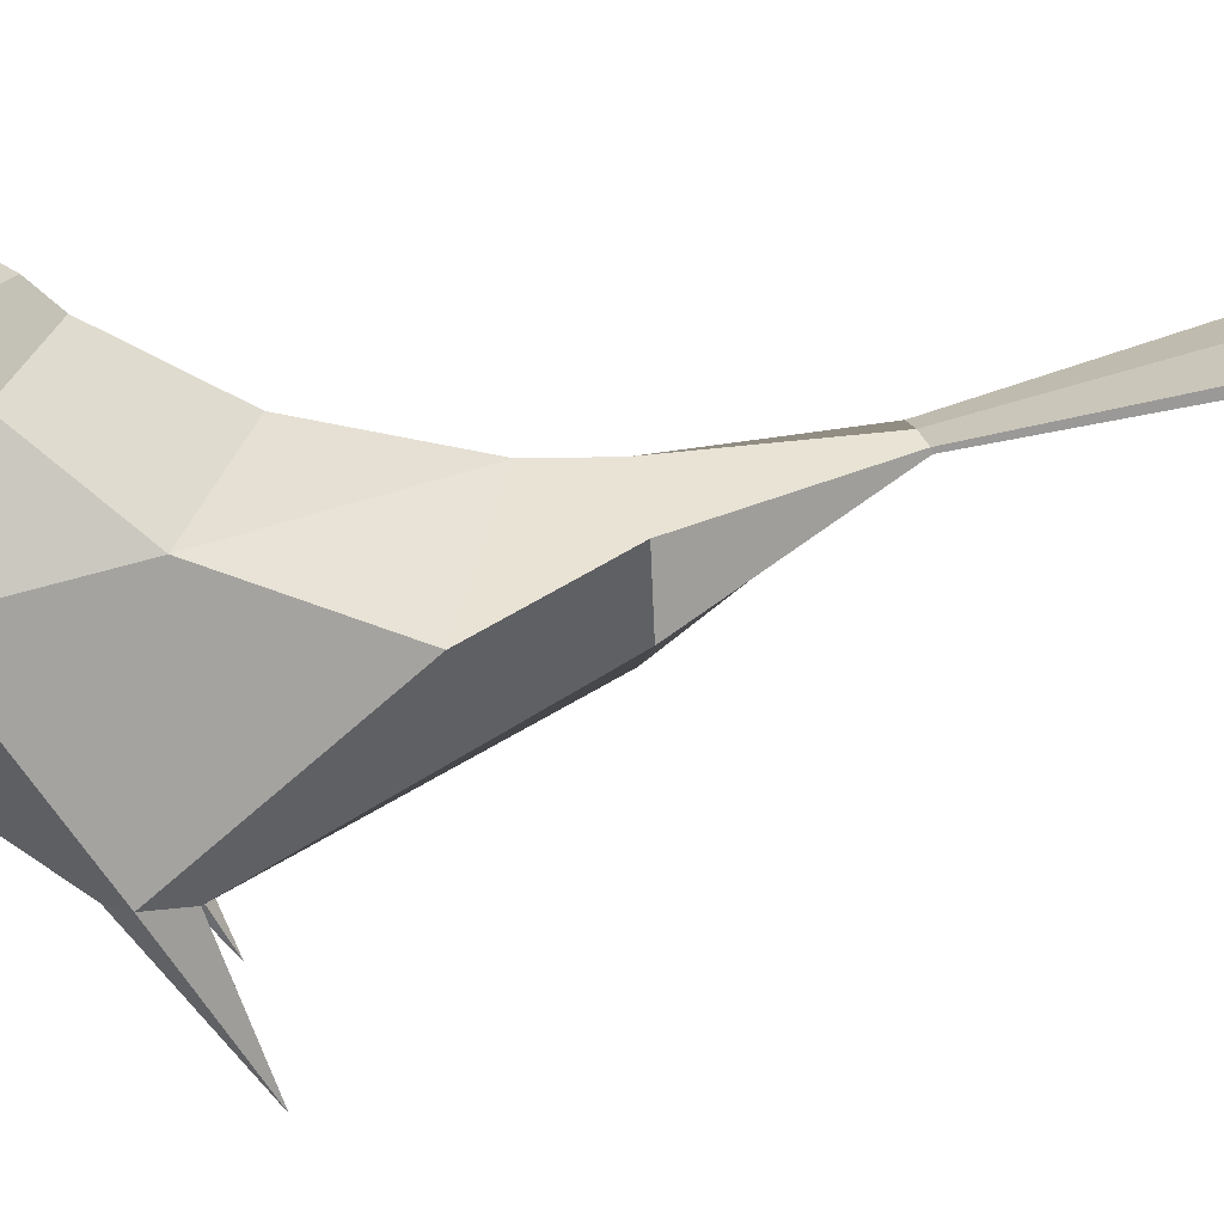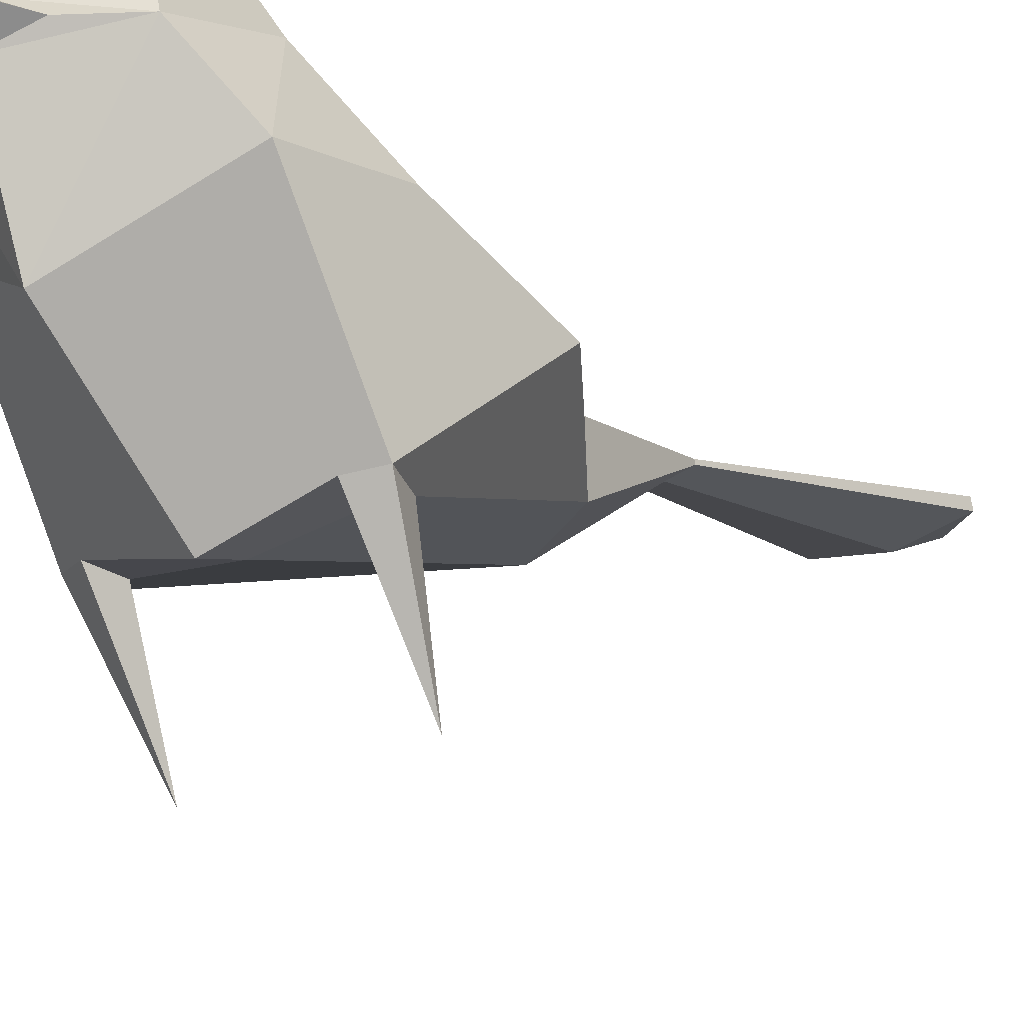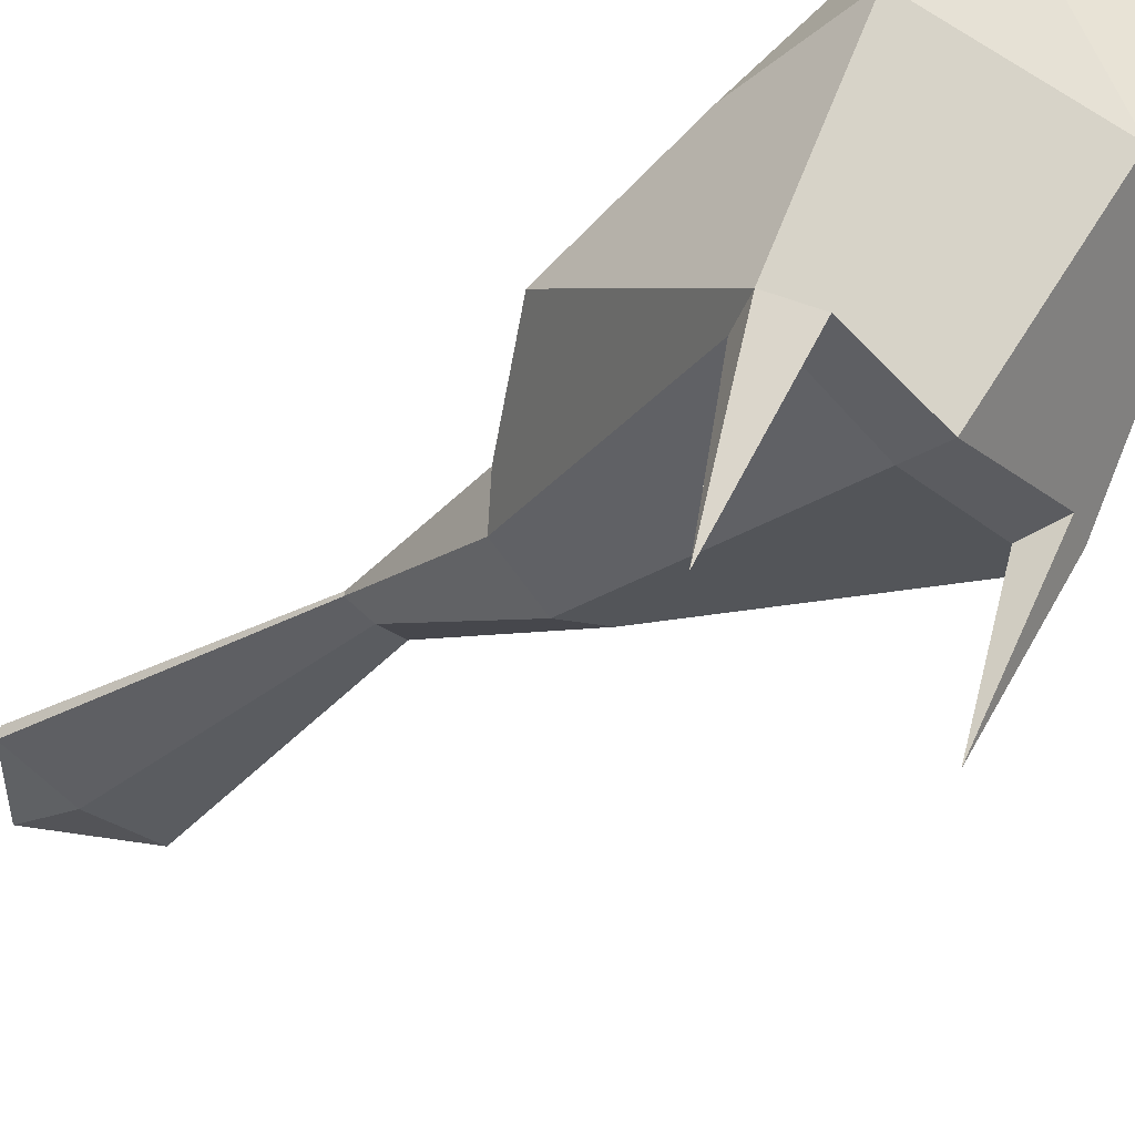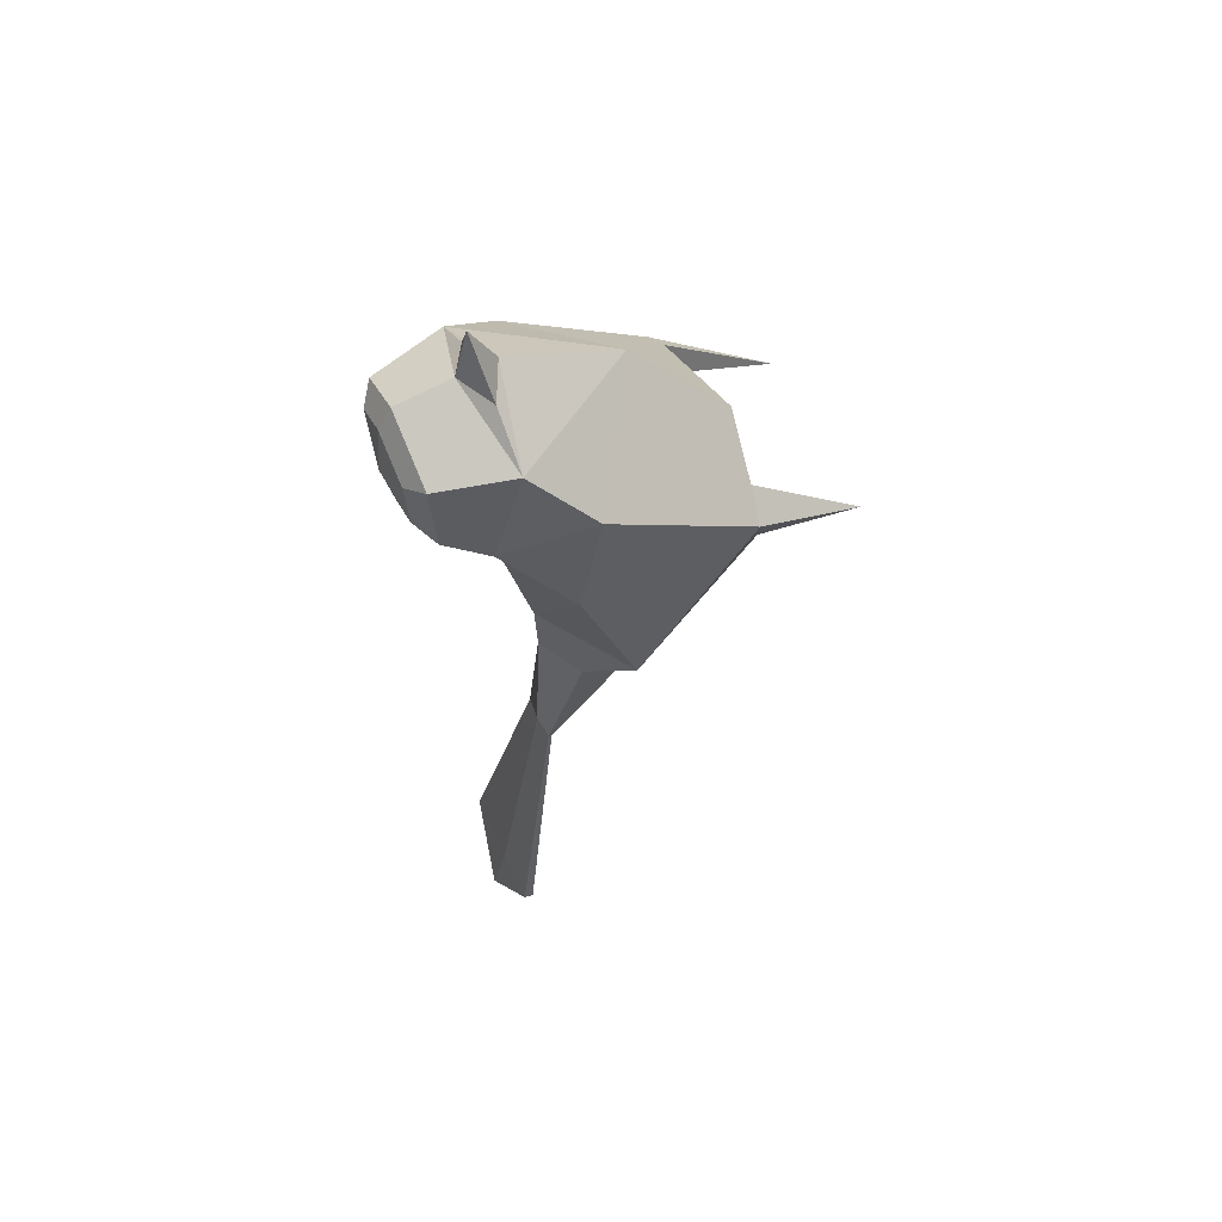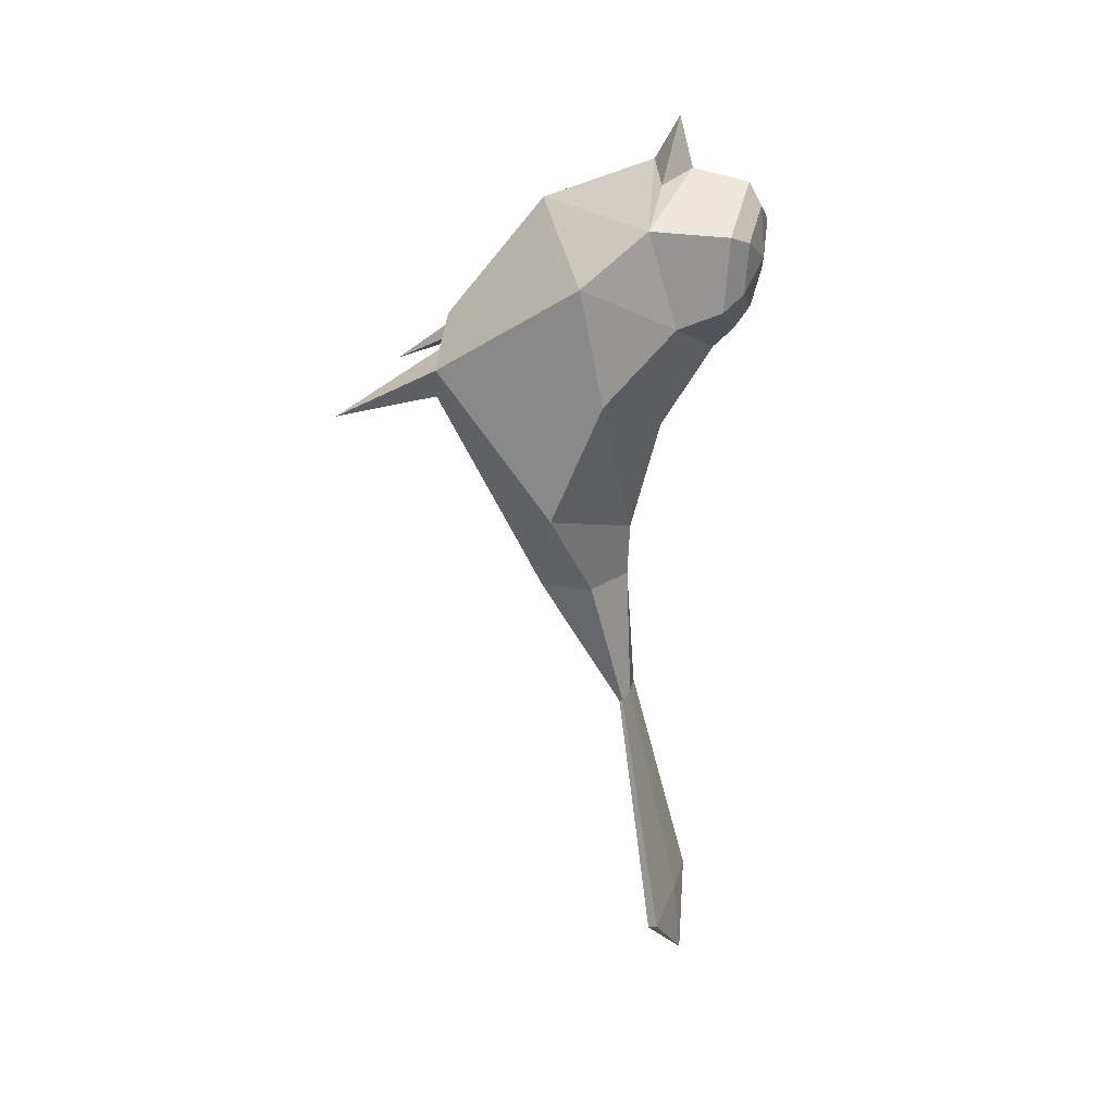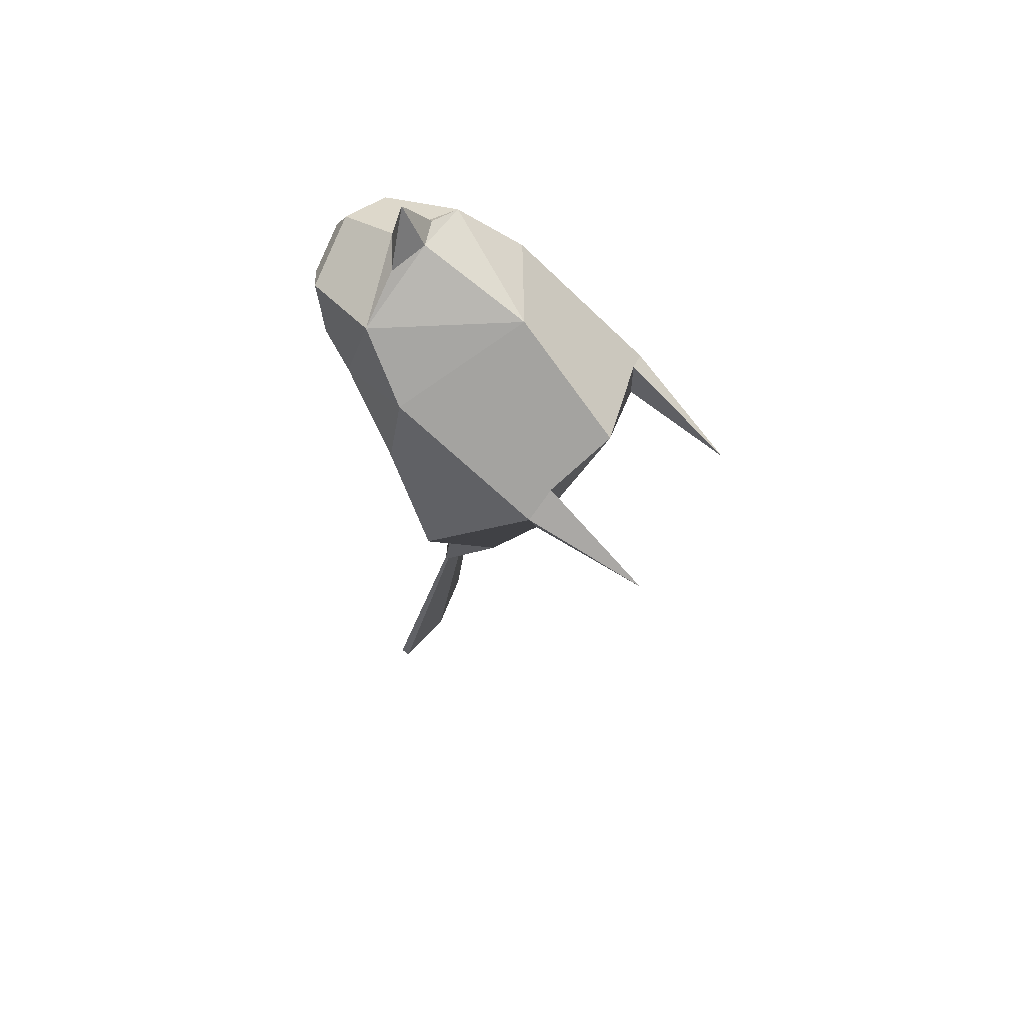
<metadata>
{"format":"obj","ext":"obj","renderer":"f3d","projection":"perspective","resolution":1024,"background":"white","views":[{"elev":18.8,"azim":78.8,"up":"+Y"},{"elev":-23.7,"azim":38.2,"up":"+Y"},{"elev":-47.6,"azim":-44.0,"up":"+Y"},{"elev":57.6,"azim":-114.2,"up":"+Z"},{"elev":25.9,"azim":106.5,"up":"+Z"},{"elev":60.9,"azim":-59.2,"up":"+Z"}]}
</metadata>
<code>
g default
v -0.000265 0.5451 -0.0658
v -6.9e-05 0.7133 0.2258
v 0.3688 0.445 0.1205
v 0.2774 0.6535 0.3672
v 0.3745 0.3682 0.4999
v 0.2774 0.5581 0.673
v 0 0.1399 0.6749
v 0 0.5046 0.8267
v -0.38 0.3789 0.4936
v -0.2774 0.5581 0.673
v -0.3686 0.4448 0.1206
v -0.2774 0.6535 0.3672
v 0.2097 0.7841 0.4125
v -6e-06 0.7782 0.2947
v 0.2097 0.7998 0.6541
v 0 0.8077 0.7749
v -0.2097 0.7998 0.6541
v -0.2097 0.7841 0.4125
v 0 0.6277 0.8059
v -0.000887 0.4469 -0.4514
v 0.4121 0.2862 -0.2767
v 0.3782 -0.1055 0.1905
v 0 -0.1951 0.2505
v -0.3776 -0.1054 0.1906
v -0.4122 0.2857 -0.2764
v -0.001208 0.439 -0.6318
v 0.15 0.3525 -0.6359
v 0.1506 0.1784 -0.6436
v 2.5e-05 0.09078 -0.6473
v -0.1512 0.1773 -0.6431
v -0.1518 0.3514 -0.6354
v -0.002013 0.4572 -1.095
v 0.07649 0.4501 -1.097
v 0.07653 0.4385 -1.101
v -0.001907 0.4245 -1.103
v -0.08044 0.4379 -1.101
v -0.08047 0.4495 -1.097
v 0.1425 0.834 0.4568
v 0 0.8287 0.3747
v 0.1425 0.8447 0.621
v 0 0.8501 0.7031
v -0.1425 0.8447 0.621
v -0.1425 0.834 0.4568
v 0 0.8645 0.5373
v 0.3426 -0.1182 0.08795
v 0 -0.155 0.1241
v -0.347 -0.1164 0.1039
v -0.2462 -0.1372 0.1539
v -0.2719 -0.1253 0.2483
v 0.2985 -0.1205 0.2342
v 0.2685 -0.1335 0.1287
v -0.2967 -0.4934 -0.04092
v 0.2975 -0.4934 -0.04117
v -0.1134 0.5596 0.7848
v 0.1252 0.5595 0.776
v 0.002369 0.5838 0.9675
v -0.04222 0.6324 -1.938
v 0.2096 0.6269 -1.944
v 0.2097 0.5955 -1.954
v -0.003356 0.5574 -1.959
v -0.2167 0.5939 -1.954
v -0.2168 0.6252 -1.943
v -0.004017 0.6667 -2.179
g Body:Mesh
f 1 2 3
f 3 2 4
f 4 6 5
f 12 2 11
f 11 2 1
f 11 9 12
f 11 1 20
f 14 18 39
f 39 18 43
f 12 18 2
f 2 18 14
f 6 4 15
f 15 4 13
f 10 17 12
f 12 17 18
f 4 2 13
f 13 2 14
f 10 19 17
f 17 19 16
f 6 15 19
f 19 15 16
f 8 6 55
f 6 19 55
f 10 8 54
f 19 10 54
f 25 20 31
f 31 20 26
f 5 22 3
f 3 22 21
f 9 11 24
f 24 11 25
f 3 21 20
f 31 26 37
f 37 26 32
f 30 29 47
f 47 29 48
f 46 48 29
f 22 45 21
f 27 21 28
f 21 45 28
f 24 25 47
f 31 30 25
f 25 30 47
f 46 29 51
f 51 29 45
f 45 29 28
f 21 27 20
f 20 27 26
f 33 34 58
f 58 34 59
f 29 30 35
f 35 30 36
f 33 27 34
f 27 28 34
f 37 36 31
f 30 31 36
f 29 35 28
f 28 35 34
f 27 33 26
f 26 33 32
f 17 16 42
f 42 16 41
f 13 38 15
f 15 38 40
f 18 17 43
f 43 17 42
f 15 40 16
f 16 40 41
f 14 39 13
f 13 39 38
f 43 42 44
f 41 40 44
f 38 39 44
f 39 43 44
f 42 41 44
f 40 38 44
f 49 24 52
f 24 47 52
f 48 49 52
f 47 48 52
f 50 53 22
f 45 53 51
f 51 53 50
f 22 53 45
f 8 55 56
f 54 8 56
f 19 54 56
f 55 19 56
f 37 62 36
f 36 62 61
f 35 60 34
f 34 60 59
f 32 33 57
f 57 33 58
f 32 57 37
f 37 57 62
f 35 36 60
f 60 36 61
f 61 62 63
f 59 60 63
f 57 58 63
f 62 57 63
f 60 61 63
f 58 59 63
f 3 4 5
f 9 10 12
f 1 3 20
f 25 11 20
f 6 8 7
f 7 8 10
f 9 24 7
f 24 49 7
f 7 49 23
f 5 7 22
f 22 7 50
f 7 23 50
f 50 23 51
f 51 23 46
f 49 48 23
f 23 48 46
f 9 7 10
f 5 6 7
g default
v -0.000265 0.5451 -0.0658
v -6.9e-05 0.7133 0.2258
v 0.3688 0.445 0.1205
v 0.2774 0.6535 0.3672
v 0.3745 0.3682 0.4999
v 0.2774 0.5581 0.673
v 0 0.1399 0.6749
v 0 0.5046 0.8267
v -0.38 0.3789 0.4936
v -0.2774 0.5581 0.673
v -0.3686 0.4448 0.1206
v -0.2774 0.6535 0.3672
v 0.2097 0.7841 0.4125
v -6e-06 0.7782 0.2947
v 0.2097 0.7998 0.6541
v 0 0.8077 0.7749
v -0.2097 0.7998 0.6541
v -0.2097 0.7841 0.4125
v 0 0.6277 0.8059
v -0.000887 0.4469 -0.4514
v 0.4121 0.2862 -0.2767
v 0.3782 -0.1055 0.1905
v 0 -0.1951 0.2505
v -0.3776 -0.1054 0.1906
v -0.4122 0.2857 -0.2764
v -0.001208 0.439 -0.6318
v 0.15 0.3525 -0.6359
v 0.1506 0.1784 -0.6436
v 2.5e-05 0.09078 -0.6473
v -0.1512 0.1773 -0.6431
v -0.1518 0.3514 -0.6354
v -0.002013 0.4572 -1.095
v 0.07649 0.4501 -1.097
v 0.07653 0.4385 -1.101
v -0.001907 0.4245 -1.103
v -0.08044 0.4379 -1.101
v -0.08047 0.4495 -1.097
v 0.1425 0.834 0.4568
v 0 0.8287 0.3747
v 0.1425 0.8447 0.621
v 0 0.8501 0.7031
v -0.1425 0.8447 0.621
v -0.1425 0.834 0.4568
v 0 0.8645 0.5373
v 0.3426 -0.1182 0.08795
v 0 -0.155 0.1241
v -0.347 -0.1164 0.1039
v -0.2462 -0.1372 0.1539
v -0.2719 -0.1253 0.2483
v 0.2985 -0.1205 0.2342
v 0.2685 -0.1335 0.1287
v -0.2967 -0.4934 -0.04092
v 0.2975 -0.4934 -0.04117
v -0.1134 0.5596 0.7848
v 0.1252 0.5595 0.776
v 0.002369 0.5838 0.9675
v -0.04222 0.6324 -1.938
v 0.2096 0.6269 -1.944
v 0.2097 0.5955 -1.954
v -0.003356 0.5574 -1.959
v -0.2167 0.5939 -1.954
v -0.2168 0.6252 -1.943
v -0.004017 0.6667 -2.179
g Body:Mesh
f 64 65 66
f 66 65 67
f 67 69 68
f 75 65 74
f 74 65 64
f 74 72 75
f 74 64 83
f 77 81 102
f 102 81 106
f 75 81 65
f 65 81 77
f 69 67 78
f 78 67 76
f 73 80 75
f 75 80 81
f 67 65 76
f 76 65 77
f 73 82 80
f 80 82 79
f 69 78 82
f 82 78 79
f 71 69 118
f 69 82 118
f 73 71 117
f 82 73 117
f 88 83 94
f 94 83 89
f 68 85 66
f 66 85 84
f 72 74 87
f 87 74 88
f 66 84 83
f 94 89 100
f 100 89 95
f 93 92 110
f 110 92 111
f 109 111 92
f 85 108 84
f 90 84 91
f 84 108 91
f 87 88 110
f 94 93 88
f 88 93 110
f 109 92 114
f 114 92 108
f 108 92 91
f 84 90 83
f 83 90 89
f 96 97 121
f 121 97 122
f 92 93 98
f 98 93 99
f 96 90 97
f 90 91 97
f 100 99 94
f 93 94 99
f 92 98 91
f 91 98 97
f 90 96 89
f 89 96 95
f 80 79 105
f 105 79 104
f 76 101 78
f 78 101 103
f 81 80 106
f 106 80 105
f 78 103 79
f 79 103 104
f 77 102 76
f 76 102 101
f 106 105 107
f 104 103 107
f 101 102 107
f 102 106 107
f 105 104 107
f 103 101 107
f 112 87 115
f 87 110 115
f 111 112 115
f 110 111 115
f 113 116 85
f 108 116 114
f 114 116 113
f 85 116 108
f 71 118 119
f 117 71 119
f 82 117 119
f 118 82 119
f 100 125 99
f 99 125 124
f 98 123 97
f 97 123 122
f 95 96 120
f 120 96 121
f 95 120 100
f 100 120 125
f 98 99 123
f 123 99 124
f 124 125 126
f 122 123 126
f 120 121 126
f 125 120 126
f 123 124 126
f 121 122 126
f 66 67 68
f 72 73 75
f 64 66 83
f 88 74 83
f 69 71 70
f 70 71 73
f 72 87 70
f 87 112 70
f 70 112 86
f 68 70 85
f 85 70 113
f 70 86 113
f 113 86 114
f 114 86 109
f 112 111 86
f 86 111 109
f 72 70 73
f 68 69 70

</code>
